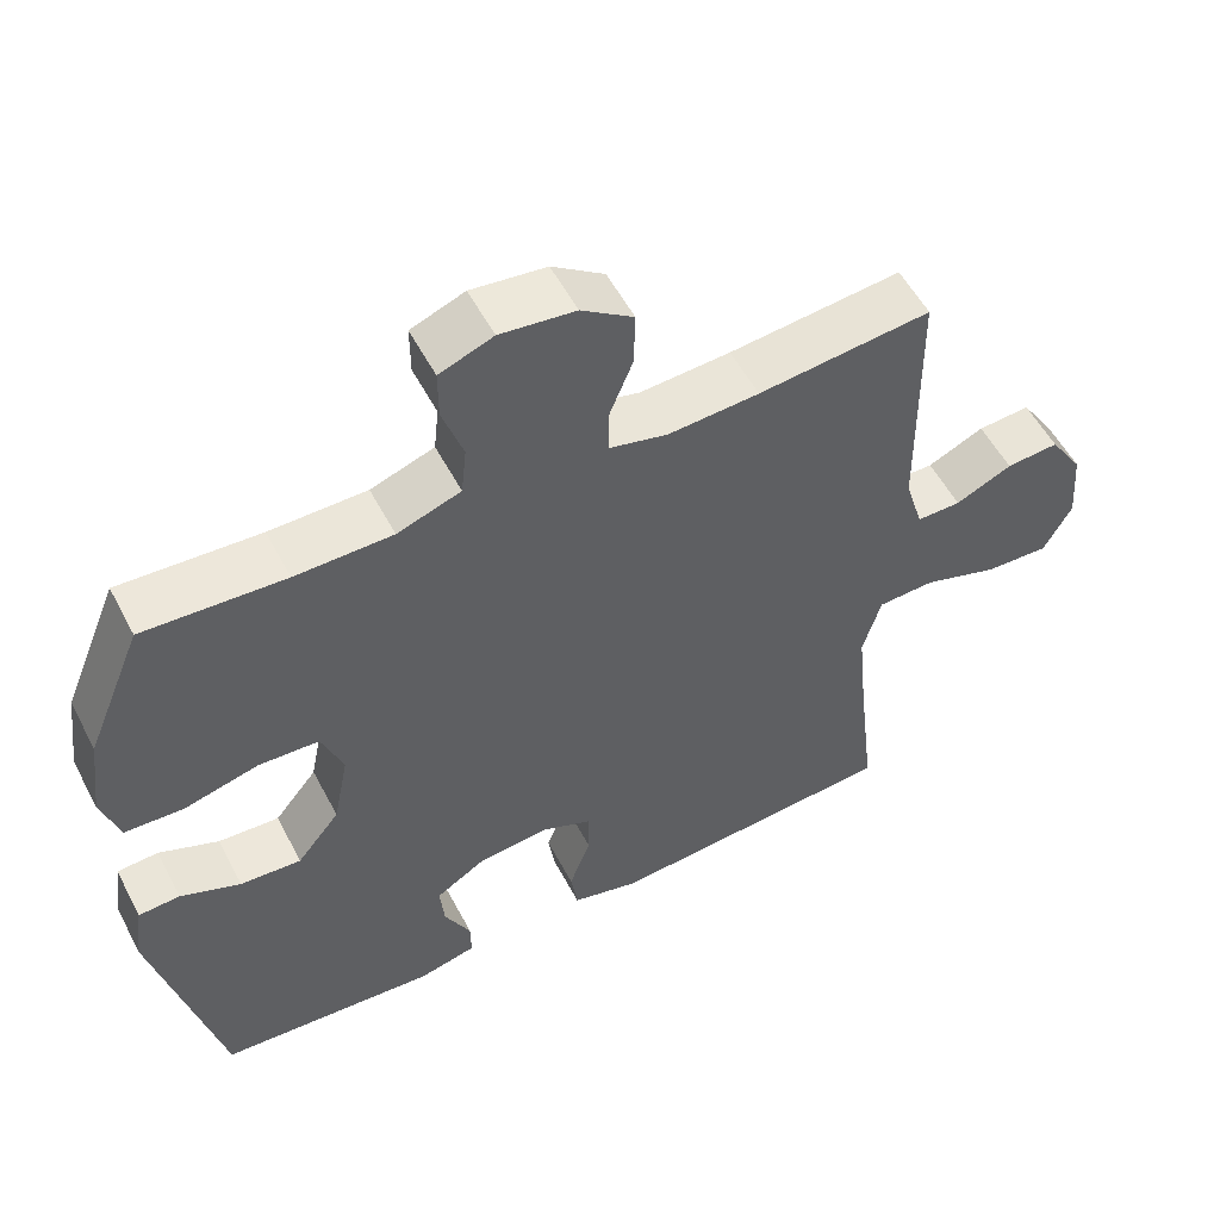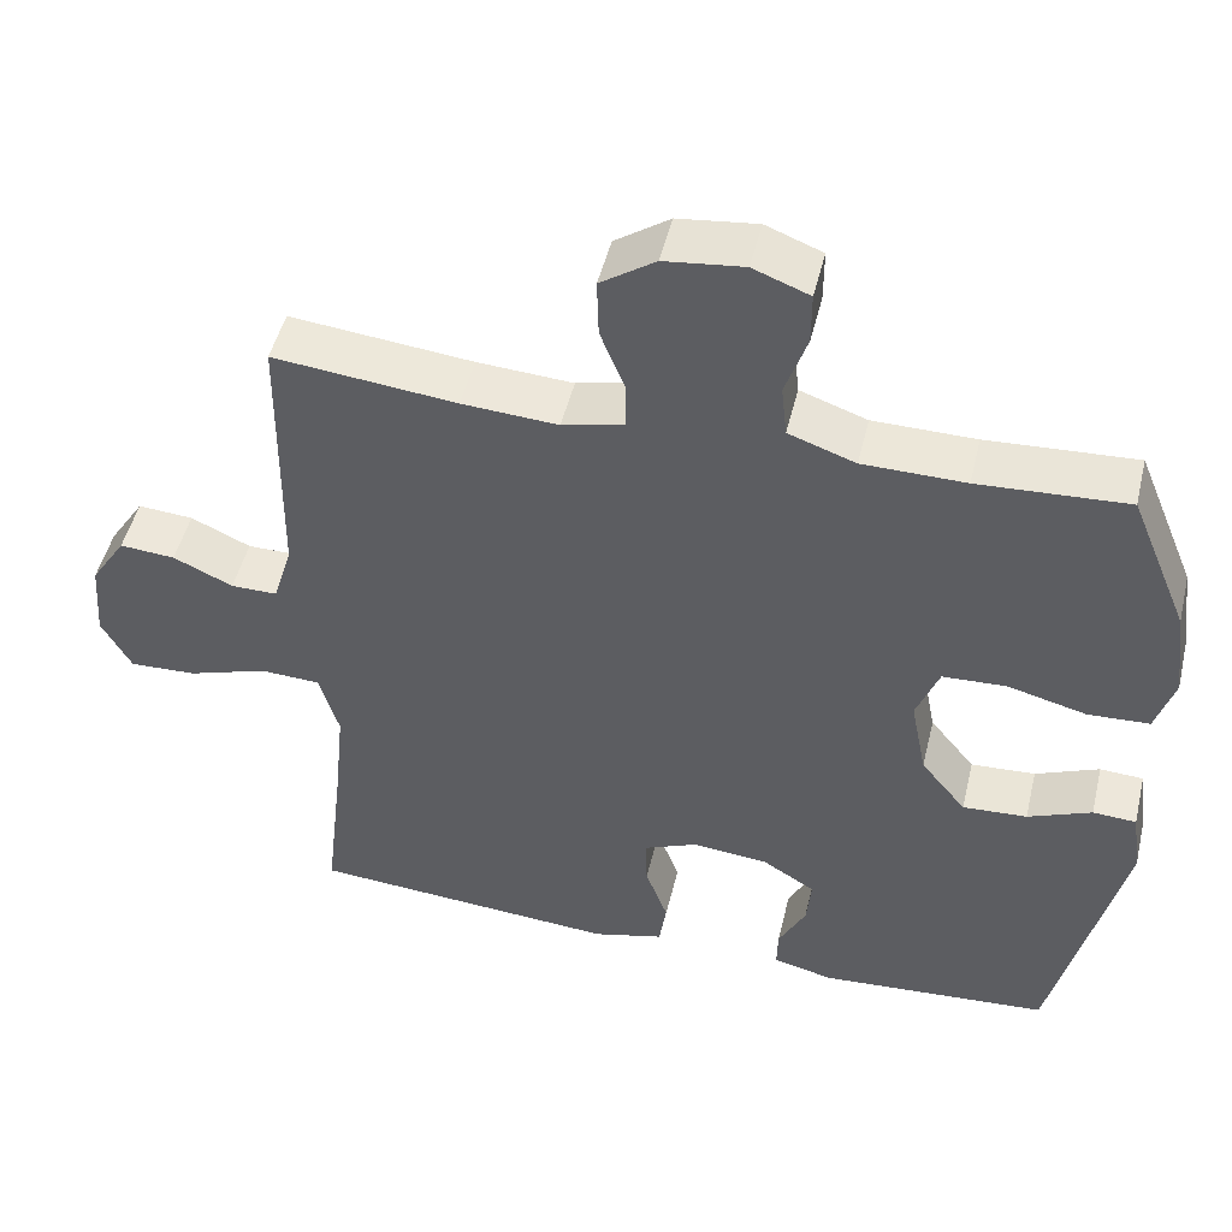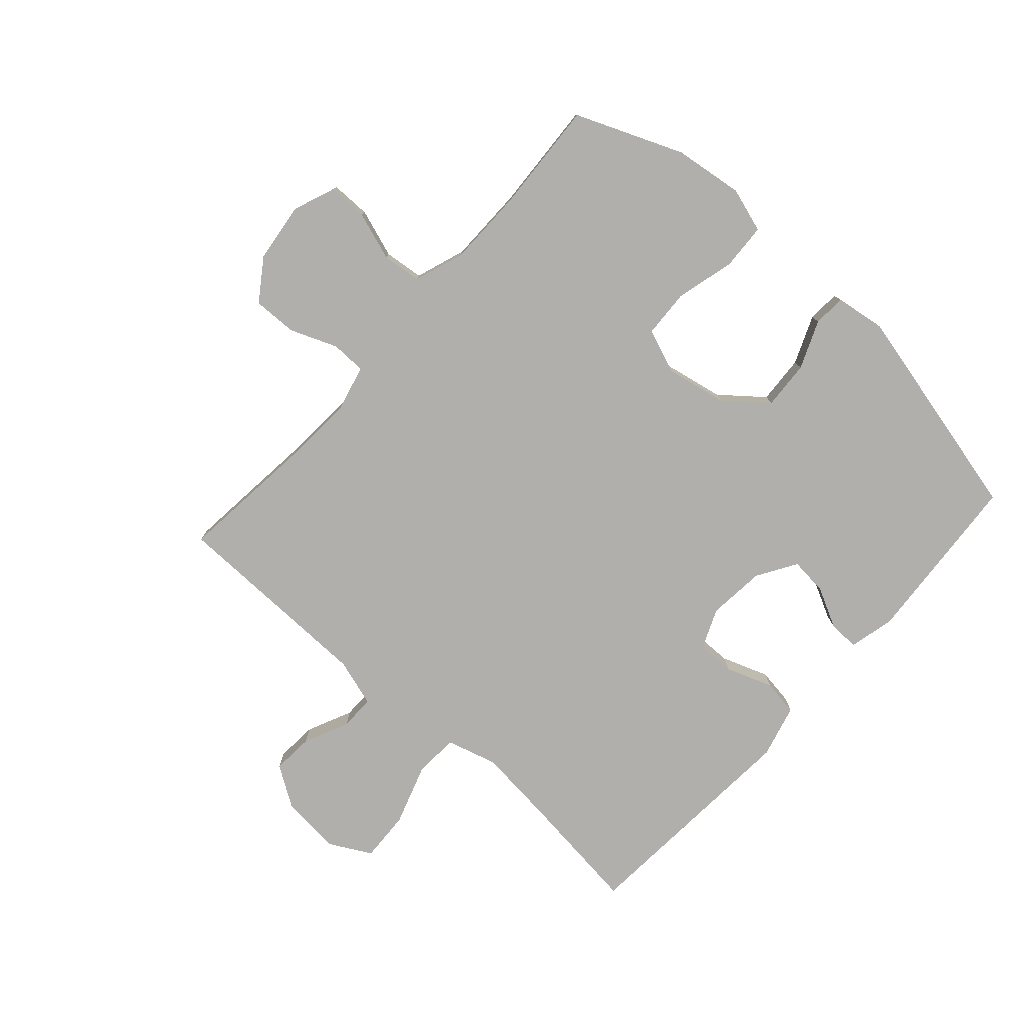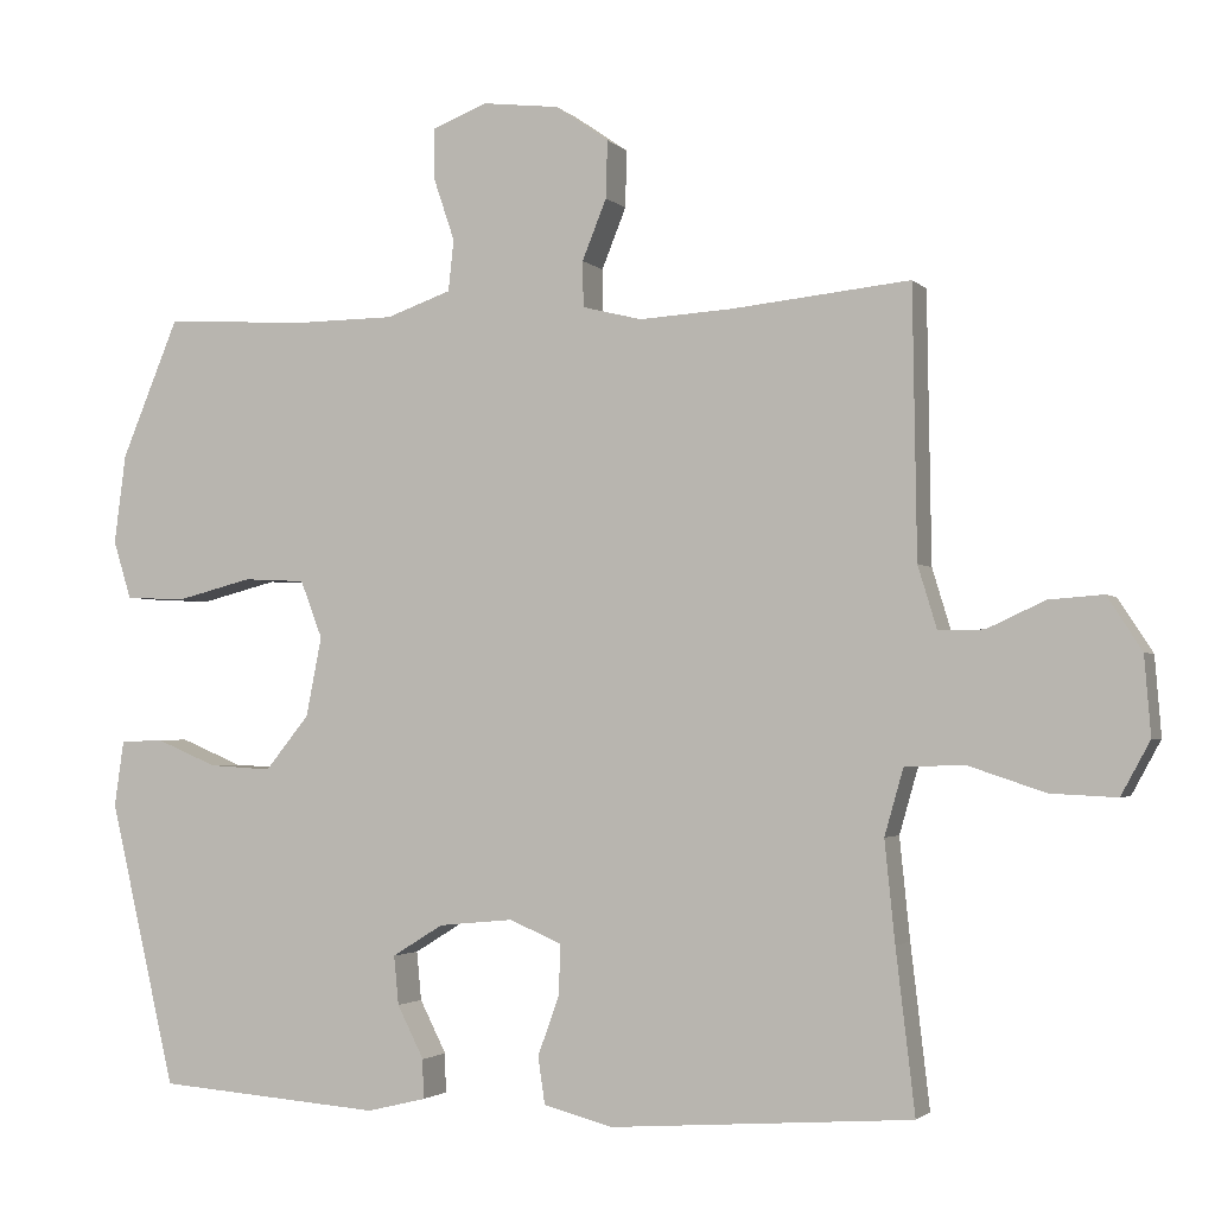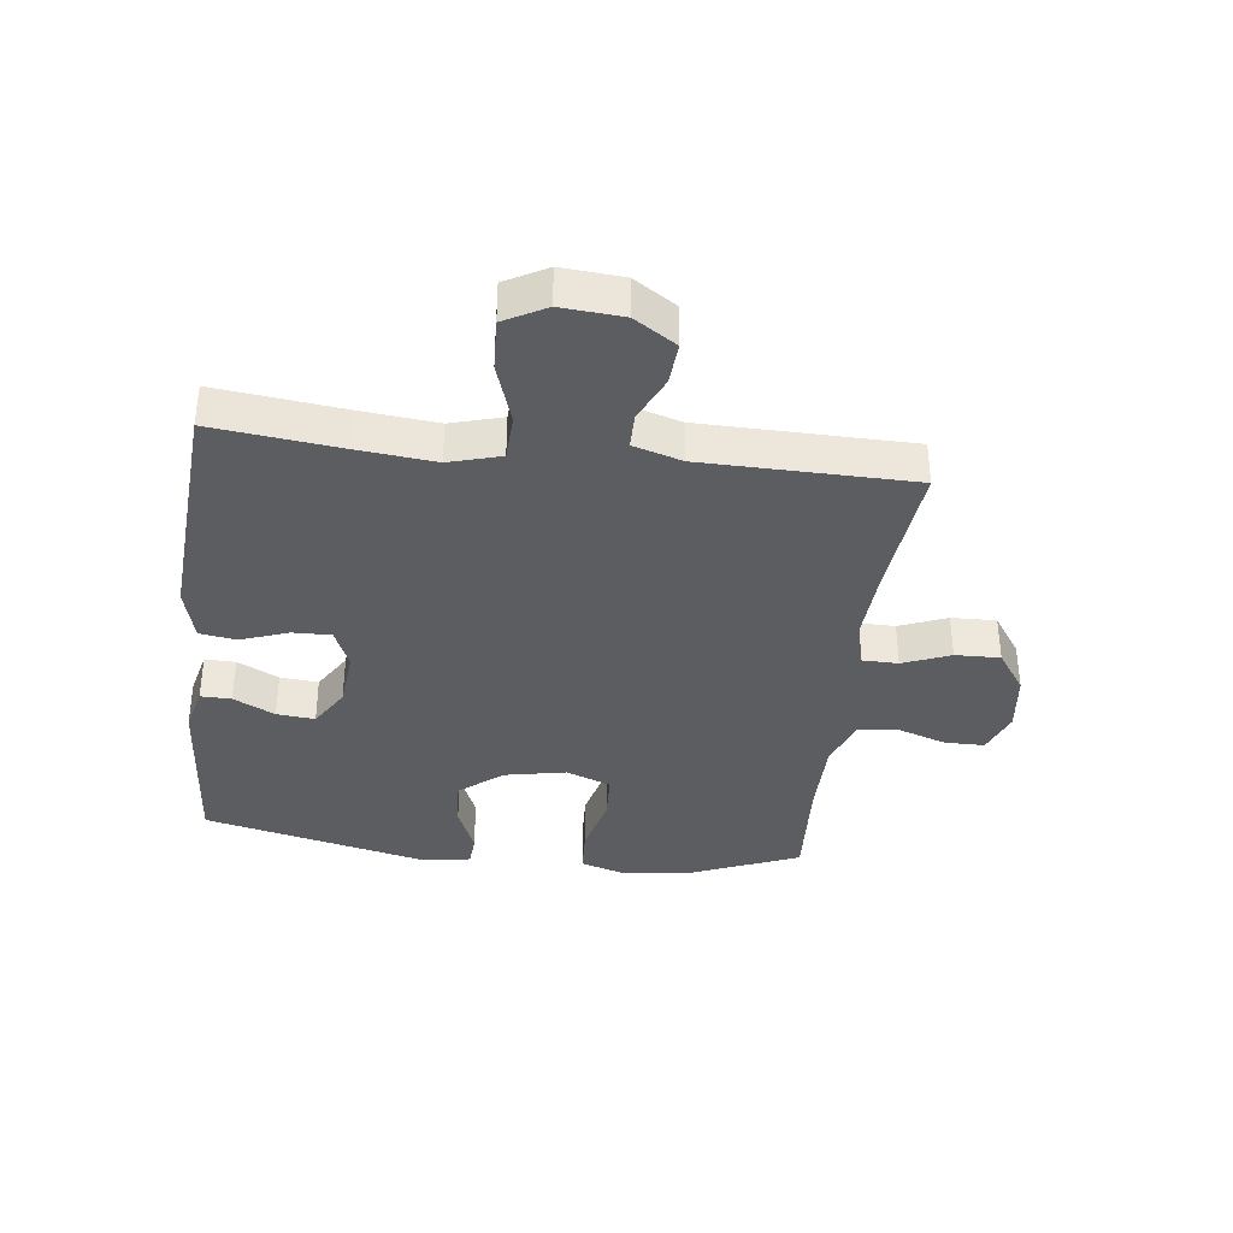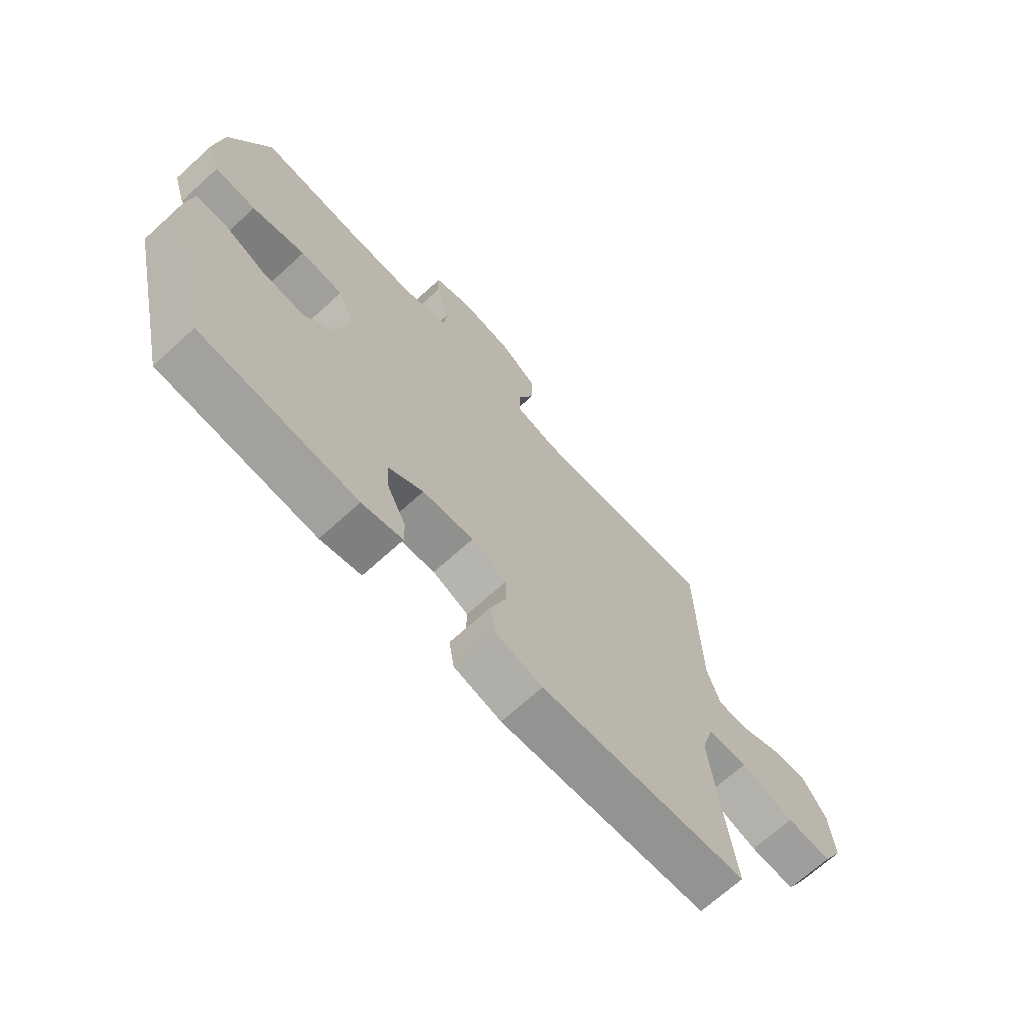
<metadata>
{"format":"obj","ext":"obj","renderer":"f3d","projection":"perspective","resolution":1024,"background":"white","views":[{"elev":54.7,"azim":152.6,"up":"+Z"},{"elev":49.0,"azim":13.5,"up":"+Z"},{"elev":-78.3,"azim":48.1,"up":"+Y"},{"elev":-2.4,"azim":-159.4,"up":"+Z"},{"elev":-36.6,"azim":-96.9,"up":"+Y"},{"elev":-69.3,"azim":132.3,"up":"+Z"}]}
</metadata>
<code>
v -0.5 0.07 0.5
v -0.273 0.07 0.477
v -0.154 0.07 0.47
v -0.078 0.07 0.489
v -0.077 0.07 0.547
v -0.108 0.07 0.624
v -0.11 0.07 0.697
v -0.042 0.07 0.744
v 0.056 0.07 0.756
v 0.126 0.07 0.729
v 0.126 0.07 0.664
v 0.099 0.07 0.584
v 0.106 0.07 0.519
v 0.189 0.07 0.49
v 0.316 0.07 0.489
v 0.5 0.07 0.5
v 0.573 0.07 0.324
v 0.588 0.07 0.21
v 0.565 0.07 0.136
v 0.489 0.07 0.132
v 0.391 0.07 0.157
v 0.312 0.07 0.153
v 0.284 0.07 0.08
v 0.304 0.07 -0.021
v 0.36 0.07 -0.09
v 0.44 0.07 -0.085
v 0.519 0.07 -0.052
v 0.573 0.07 -0.055
v 0.585 0.07 -0.138
v 0.5 0.07 -0.5
v 0.213 0.07 -0.522
v 0.138 0.07 -0.504
v 0.139 0.07 -0.454
v 0.173 0.07 -0.387
v 0.179 0.07 -0.325
v 0.114 0.07 -0.285
v 0.019 0.07 -0.276
v -0.047 0.07 -0.304
v -0.046 0.07 -0.367
v -0.018 0.07 -0.444
v -0.027 0.07 -0.504
v -0.115 0.07 -0.527
v -0.5 0.07 -0.5
v -0.476 0.07 -0.295
v -0.463 0.07 -0.167
v -0.487 0.07 -0.083
v -0.562 0.07 -0.08
v -0.661 0.07 -0.113
v -0.745 0.07 -0.117
v -0.782 0.07 -0.049
v -0.774 0.07 0.051
v -0.73 0.07 0.119
v -0.661 0.07 0.114
v -0.587 0.07 0.08
v -0.529 0.07 0.08
v -0.505 0.07 0.159
v -0.5 0 0.5
v -0.273 0 0.477
v -0.154 0 0.47
v -0.078 0 0.489
v -0.077 0 0.547
v -0.108 0 0.624
v -0.11 0 0.697
v -0.042 0 0.744
v 0.056 0 0.756
v 0.126 0 0.729
v 0.126 0 0.664
v 0.099 0 0.584
v 0.106 0 0.519
v 0.189 0 0.49
v 0.316 0 0.489
v 0.5 0 0.5
v 0.573 0 0.324
v 0.588 0 0.21
v 0.565 0 0.136
v 0.489 0 0.132
v 0.391 0 0.157
v 0.312 0 0.153
v 0.284 0 0.08
v 0.304 0 -0.021
v 0.36 0 -0.09
v 0.44 0 -0.085
v 0.519 0 -0.052
v 0.573 0 -0.055
v 0.585 0 -0.138
v 0.5 0 -0.5
v 0.213 0 -0.522
v 0.138 0 -0.504
v 0.139 0 -0.454
v 0.173 0 -0.387
v 0.179 0 -0.325
v 0.114 0 -0.285
v 0.019 0 -0.276
v -0.047 0 -0.304
v -0.046 0 -0.367
v -0.018 0 -0.444
v -0.027 0 -0.504
v -0.115 0 -0.527
v -0.5 0 -0.5
v -0.476 0 -0.295
v -0.463 0 -0.167
v -0.487 0 -0.083
v -0.562 0 -0.08
v -0.661 0 -0.113
v -0.745 0 -0.117
v -0.782 0 -0.049
v -0.774 0 0.051
v -0.73 0 0.119
v -0.661 0 0.114
v -0.587 0 0.08
v -0.529 0 0.08
v -0.505 0 0.159
f 52 53 54
f 51 52 54
f 50 51 54
f 49 50 54
f 48 49 54
f 47 48 54
f 46 47 54 55
f 45 46 55 56
f 42 43 44
f 41 42 44
f 40 41 44
f 39 40 44
f 38 39 44 45
f 56 1 2
f 45 56 2
f 38 45 2
f 37 38 2
f 32 33 34
f 31 32 34
f 30 31 34
f 29 30 34
f 28 29 34
f 27 28 34
f 26 27 34
f 25 26 34 35
f 24 25 35 36
f 19 20 21
f 18 19 21
f 17 18 21
f 16 17 21
f 15 16 21
f 14 15 21 22
f 13 14 22 23
f 10 11 12
f 9 10 12
f 8 9 12
f 7 8 12
f 6 7 12
f 5 6 12
f 4 5 12 13
f 24 36 37
f 23 24 37
f 13 23 37
f 4 13 37
f 3 4 37
f 2 3 37
f 110 109 108
f 110 108 107
f 110 107 106
f 110 106 105
f 110 105 104
f 110 104 103
f 111 110 103 102
f 112 111 102 101
f 100 99 98
f 100 98 97
f 100 97 96
f 100 96 95
f 101 100 95 94
f 58 57 112
f 58 112 101
f 58 101 94
f 58 94 93
f 90 89 88
f 90 88 87
f 90 87 86
f 90 86 85
f 90 85 84
f 90 84 83
f 90 83 82
f 91 90 82 81
f 92 91 81 80
f 77 76 75
f 77 75 74
f 77 74 73
f 77 73 72
f 77 72 71
f 78 77 71 70
f 79 78 70 69
f 68 67 66
f 68 66 65
f 68 65 64
f 68 64 63
f 68 63 62
f 68 62 61
f 69 68 61 60
f 93 92 80
f 93 80 79
f 93 79 69
f 93 69 60
f 93 60 59
f 93 59 58
f 1 57 58 2
f 2 58 59 3
f 3 59 60 4
f 4 60 61 5
f 5 61 62 6
f 6 62 63 7
f 7 63 64 8
f 8 64 65 9
f 9 65 66 10
f 10 66 67 11
f 11 67 68 12
f 12 68 69 13
f 13 69 70 14
f 14 70 71 15
f 15 71 72 16
f 16 72 73 17
f 17 73 74 18
f 18 74 75 19
f 19 75 76 20
f 20 76 77 21
f 21 77 78 22
f 22 78 79 23
f 23 79 80 24
f 24 80 81 25
f 25 81 82 26
f 26 82 83 27
f 27 83 84 28
f 28 84 85 29
f 29 85 86 30
f 30 86 87 31
f 31 87 88 32
f 32 88 89 33
f 33 89 90 34
f 34 90 91 35
f 35 91 92 36
f 36 92 93 37
f 37 93 94 38
f 38 94 95 39
f 39 95 96 40
f 40 96 97 41
f 41 97 98 42
f 42 98 99 43
f 43 99 100 44
f 44 100 101 45
f 45 101 102 46
f 46 102 103 47
f 47 103 104 48
f 48 104 105 49
f 49 105 106 50
f 50 106 107 51
f 51 107 108 52
f 52 108 109 53
f 53 109 110 54
f 54 110 111 55
f 55 111 112 56
f 56 112 57 1

</code>
